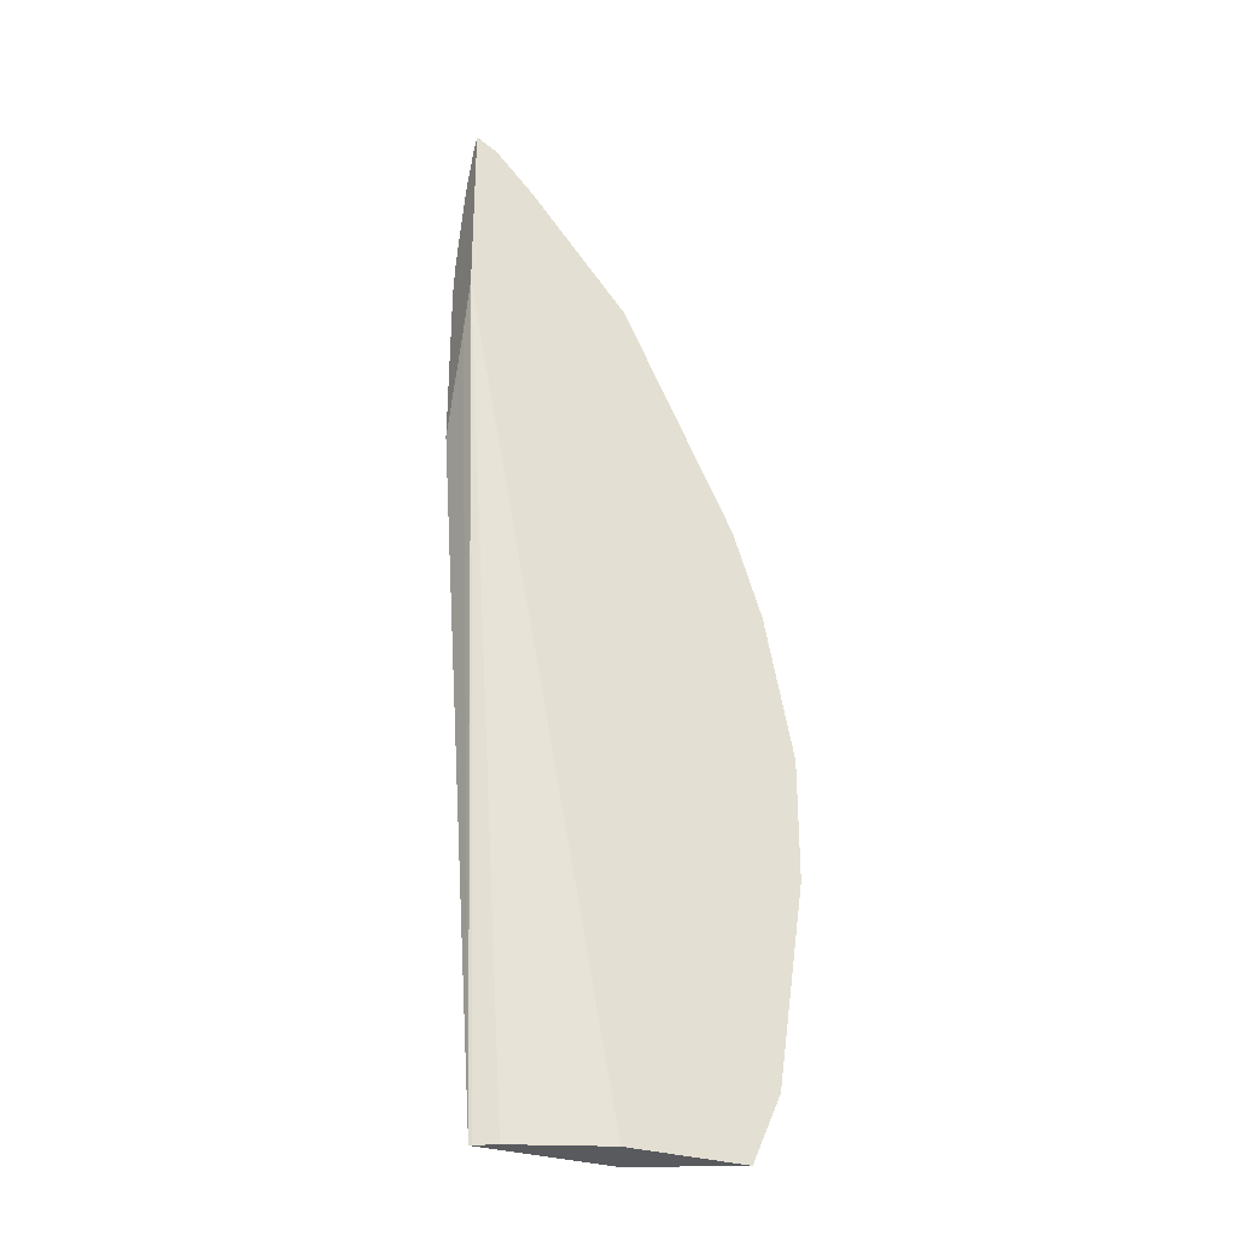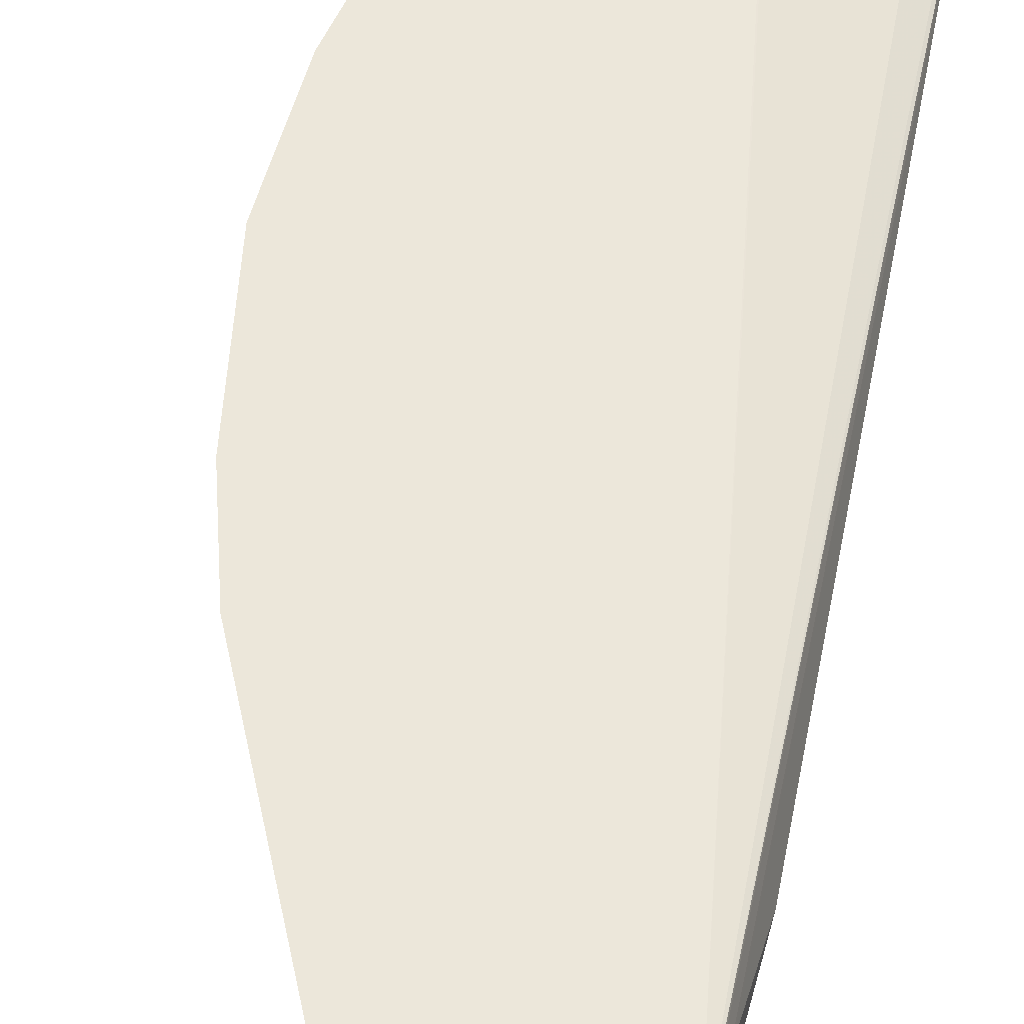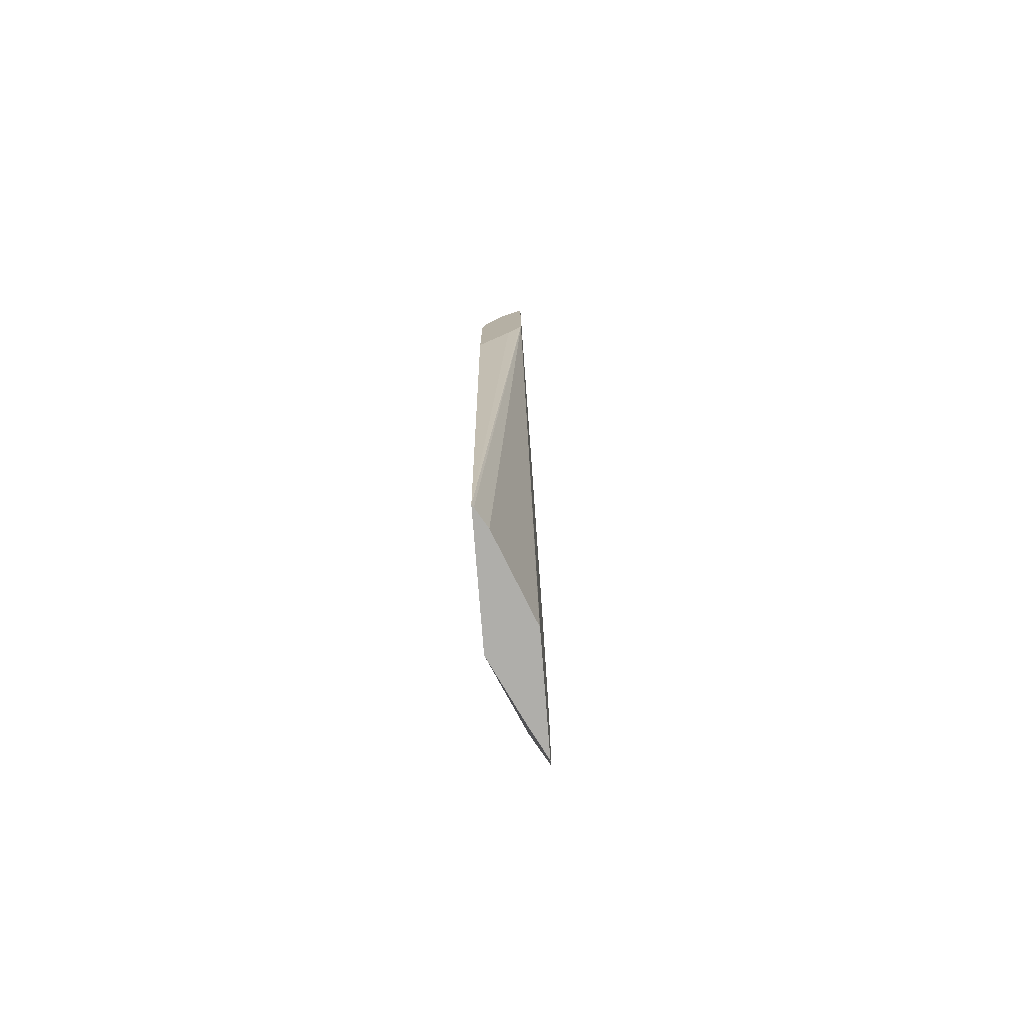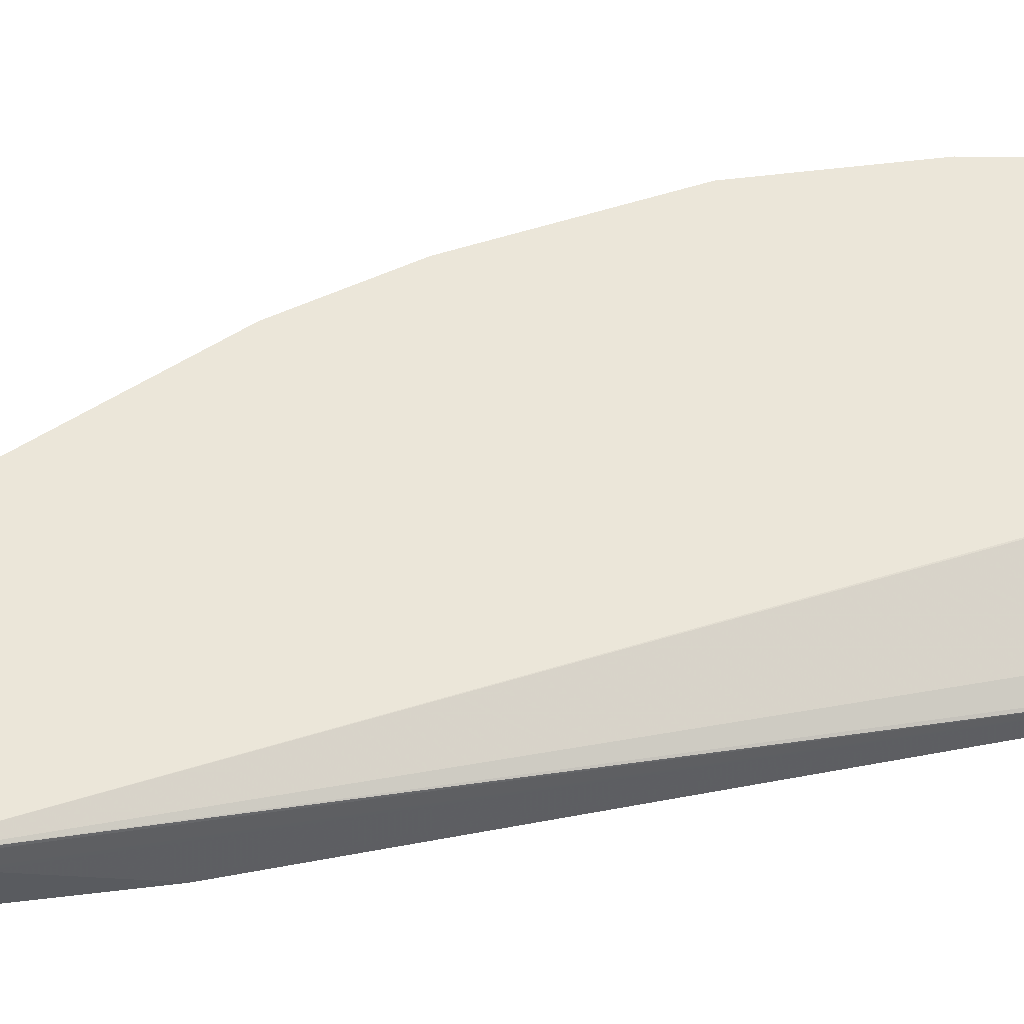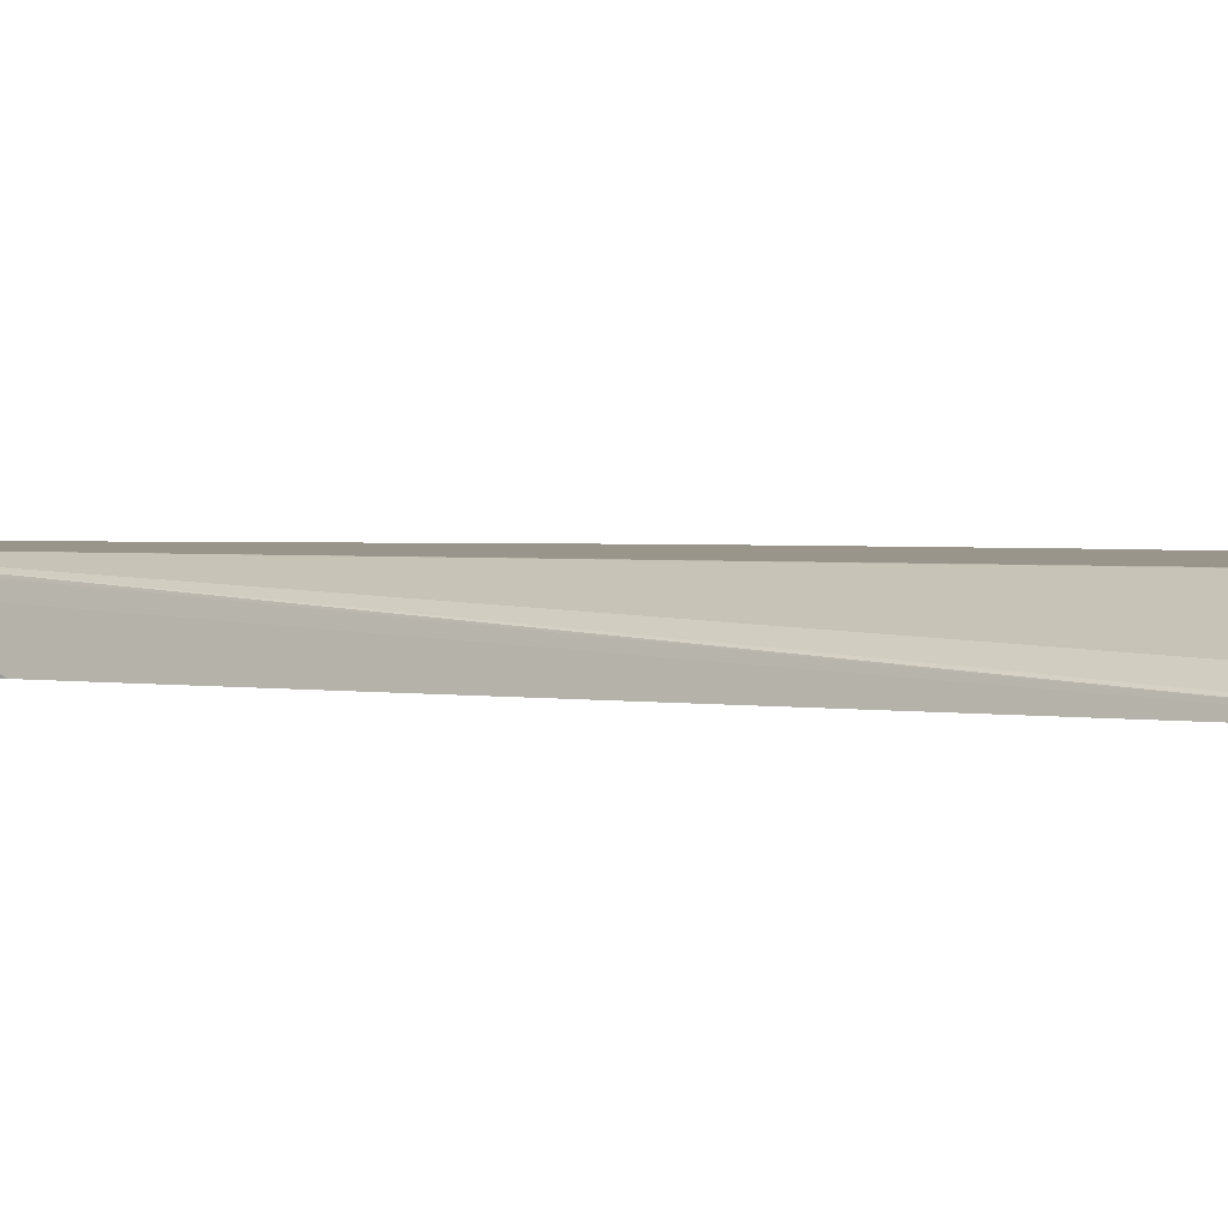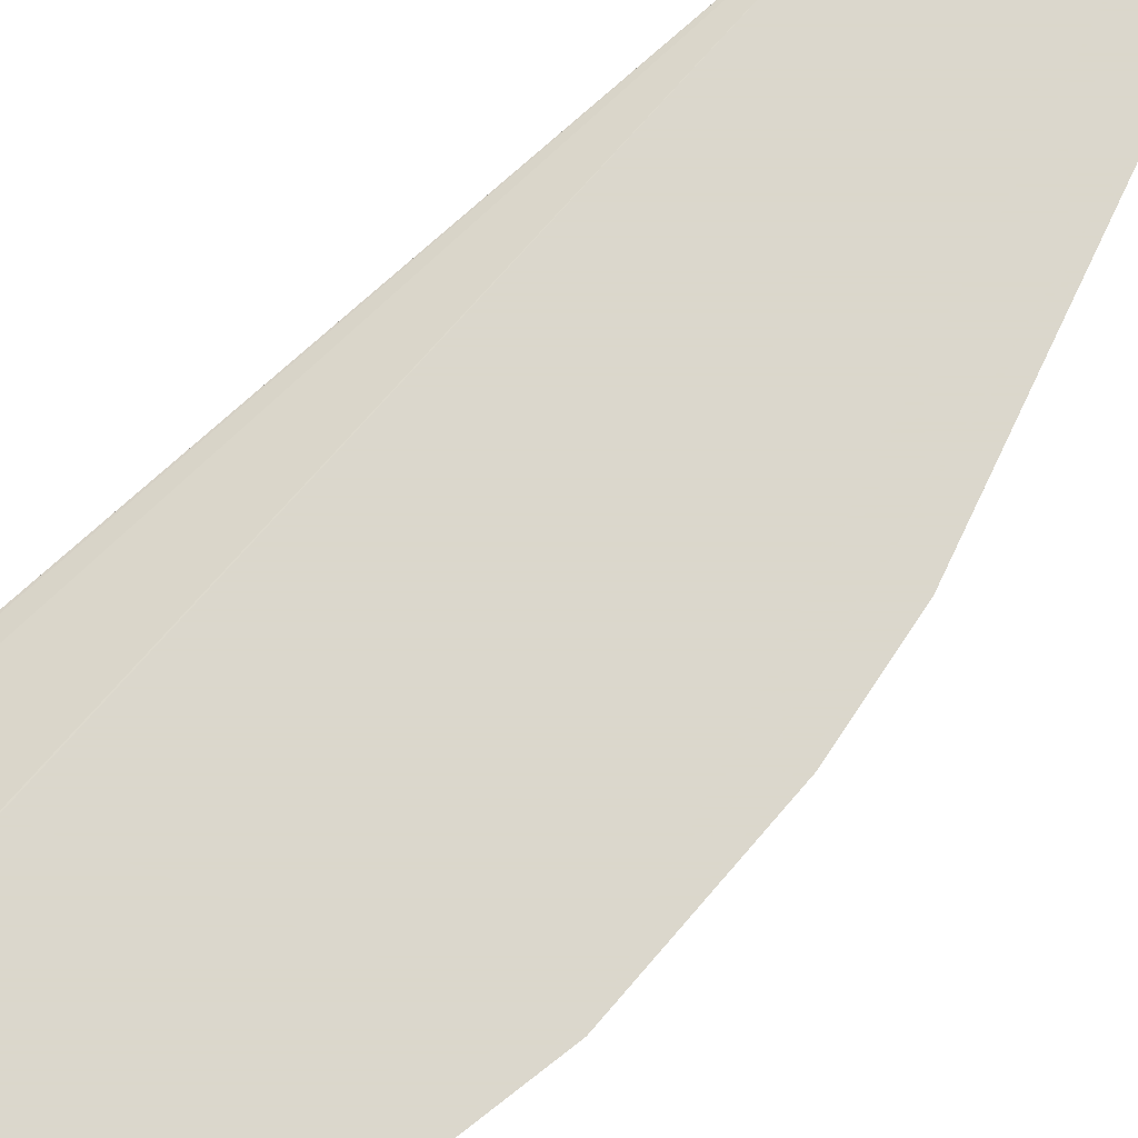
<metadata>
{"format":"obj","ext":"obj","renderer":"f3d","projection":"perspective","resolution":1024,"background":"white","views":[{"elev":-31.0,"azim":154.9,"up":"+Z"},{"elev":52.6,"azim":14.8,"up":"+Y"},{"elev":-77.6,"azim":94.5,"up":"+Z"},{"elev":55.5,"azim":82.7,"up":"+Y"},{"elev":2.0,"azim":128.9,"up":"+Y"},{"elev":73.4,"azim":-128.1,"up":"+Y"}]}
</metadata>
<code>
v -0.689 -0.2942 0.0639
v -0.689 -0.2942 -0.023
v -0.6771 -0.3002 0.06985
v -0.668 -0.2942 0.1685
v -0.6631 -0.3071 -0.04882
v -0.6771 -0.3002 -0.03483
v -0.668 -0.2942 -0.1665
v -0.6213 -0.3281 0.03493
v -0.6179 -0.3298 0.03658
v -0.6492 -0.3141 0.06289
v -0.6562 -0.3002 0.1745
v -0.6471 -0.2942 0.2314
v -0.6492 -0.3141 -0.04186
v -0.6213 -0.3281 -0.006942
v -0.6422 -0.3071 -0.1745
v -0.6471 -0.2942 -0.2139
v -0.6179 -0.3298 -0.005293
v -0.597 -0.3298 0.1413
v -0.6282 -0.3141 0.1675
v -0.6352 -0.3002 0.2373
v -0.6178 -0.3037 0.2617
v -0.6143 -0.3002 0.2792
v -0.5665 -0.2942 0.3927
v -0.6003 -0.3281 -0.1536
v -0.597 -0.3298 -0.1518
v -0.6219 -0.3073 -0.2139
v -0.5762 -0.3297 -0.2139
v -0.576 -0.3298 -0.2139
v -0.5613 -0.2942 -0.2139
v -0.576 -0.3298 0.2041
v -0.6073 -0.3141 0.2303
v -0.555 -0.3037 0.3874
v -0.5644 -0.2942 0.3968
v -0.481 -0.3298 -0.2139
v -0.5604 -0.2945 -0.2139
v -0.4465 -0.2942 0.387
v -0.5656 -0.3298 0.2305
v -0.5759 -0.3246 0.2408
v -0.555 -0.3246 0.2827
v -0.5131 -0.3246 0.3665
v -0.5445 -0.3141 0.356
v -0.4712 -0.3037 0.4921
v -0.4852 -0.2967 0.4851
v -0.4901 -0.2942 0.4826
v -0.4465 -0.3298 0.2747
v -0.4829 -0.3284 -0.2139
v -0.4465 -0.2951 0.3836
v -0.4465 -0.296 0.3797
v -0.4465 -0.3055 0.3474
v -0.4465 -0.3074 0.3417
v -0.4465 -0.3265 0.2845
v -0.4465 -0.3283 0.2789
v -0.4967 -0.3201 -0.2139
v -0.4465 -0.2942 0.5186
v -0.5028 -0.3298 0.3561
v -0.4465 -0.316 0.4674
v -0.4465 -0.3128 0.4803
v -0.4465 -0.3002 0.5096
v -0.4642 -0.2967 0.5061
v -0.4864 -0.2942 0.4864
v -0.4465 -0.3298 0.4025
v -0.4618 -0.2942 0.511
v -0.4609 -0.3298 0.398
v -0.4465 -0.3265 0.4256
v -0.4654 -0.2942 0.5073
f 32 41 40
f 32 40 42
f 32 42 33
f 33 42 43
f 33 43 44
f 34 47 48
f 34 36 47
f 34 51 52
f 34 48 49
f 34 49 50
f 34 50 51
f 34 46 36
f 31 40 41
f 22 32 23
f 31 38 39
f 30 38 31
f 30 37 38
f 29 36 35
f 24 28 25
f 23 32 33
f 21 32 22
f 21 41 32
f 21 31 41
f 20 31 21
f 18 31 19
f 18 30 31
f 34 52 45
f 16 27 26
f 31 39 40
f 35 36 53
f 42 57 58
f 36 58 57
f 16 28 27
f 61 64 63
f 59 62 65
f 55 64 56
f 55 63 64
f 54 62 59
f 43 60 44
f 43 65 60
f 43 59 65
f 42 55 56
f 42 59 43
f 42 54 59
f 42 58 54
f 42 56 57
f 40 55 42
f 37 40 39
f 37 55 40
f 37 39 38
f 36 46 53
f 36 48 47
f 36 49 48
f 36 50 49
f 36 51 50
f 36 52 51
f 36 45 52
f 36 61 45
f 36 64 61
f 36 56 64
f 36 57 56
f 36 54 58
f 16 34 28
f 9 17 25
f 16 53 46
f 5 14 6
f 5 13 14
f 4 11 12
f 3 19 11
f 3 10 19
f 3 9 10
f 3 8 9
f 3 14 8
f 3 6 14
f 16 46 34
f 2 5 6
f 1 7 2
f 1 16 7
f 5 7 15
f 1 29 16
f 1 54 36
f 1 62 54
f 1 65 62
f 1 60 65
f 1 44 60
f 1 33 44
f 1 23 33
f 1 12 23
f 1 4 12
f 1 11 4
f 1 3 11
f 1 6 3
f 1 2 6
f 1 36 29
f 5 15 13
f 2 7 5
f 8 14 17
f 16 35 53
f 16 29 35
f 7 16 15
f 15 27 28
f 15 26 27
f 15 16 26
f 13 25 17
f 13 24 25
f 13 15 24
f 13 17 14
f 12 22 23
f 12 21 22
f 12 20 21
f 11 20 12
f 15 28 24
f 11 19 31
f 11 31 20
f 8 17 9
f 9 28 34
f 9 34 45
f 9 45 61
f 9 61 63
f 9 25 28
f 9 55 37
f 9 37 30
f 9 30 18
f 9 18 10
f 10 18 19
f 9 63 55

</code>
